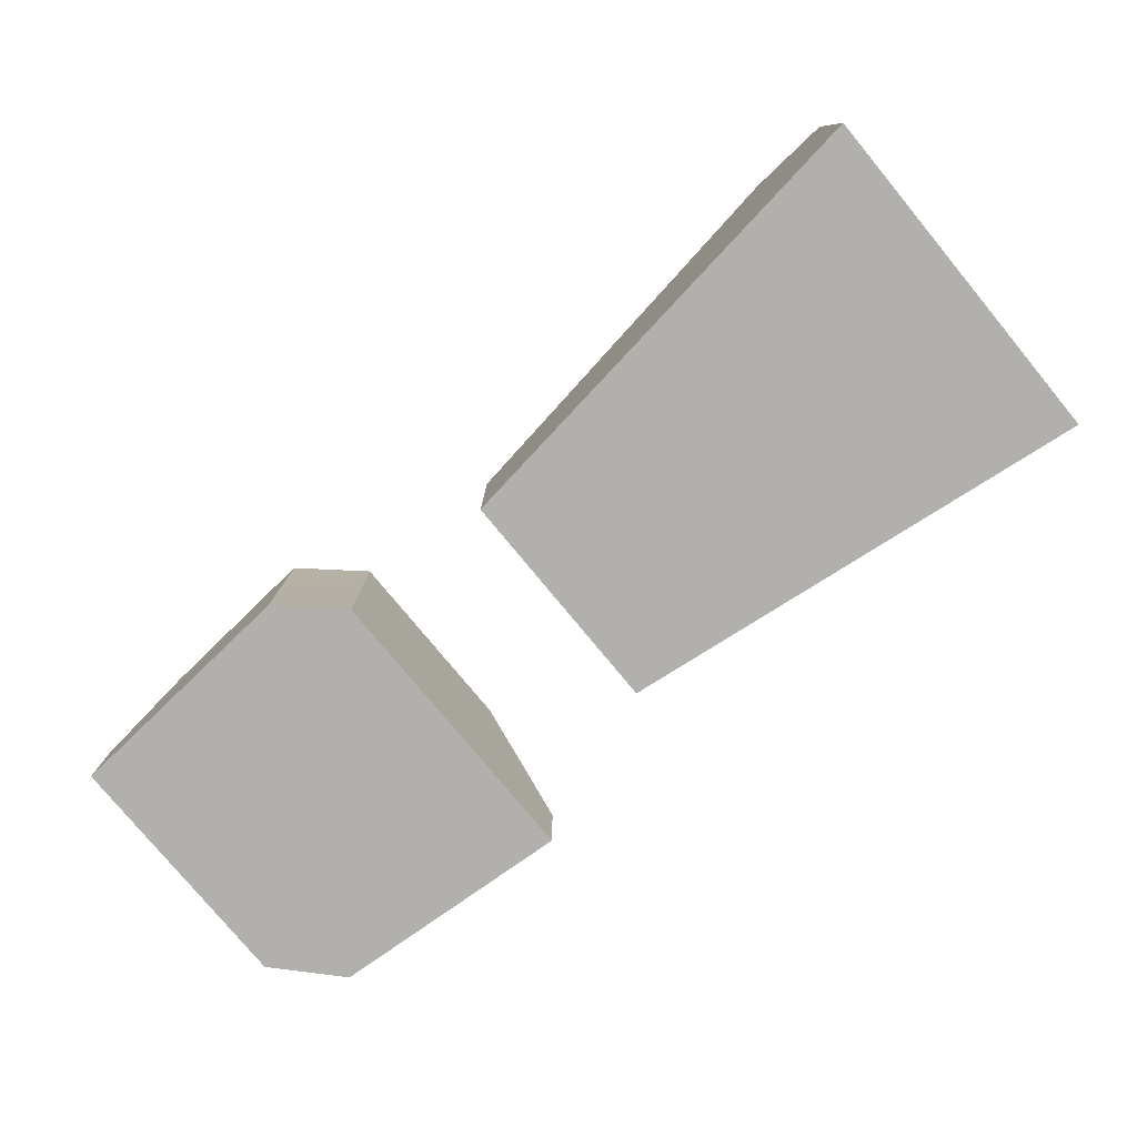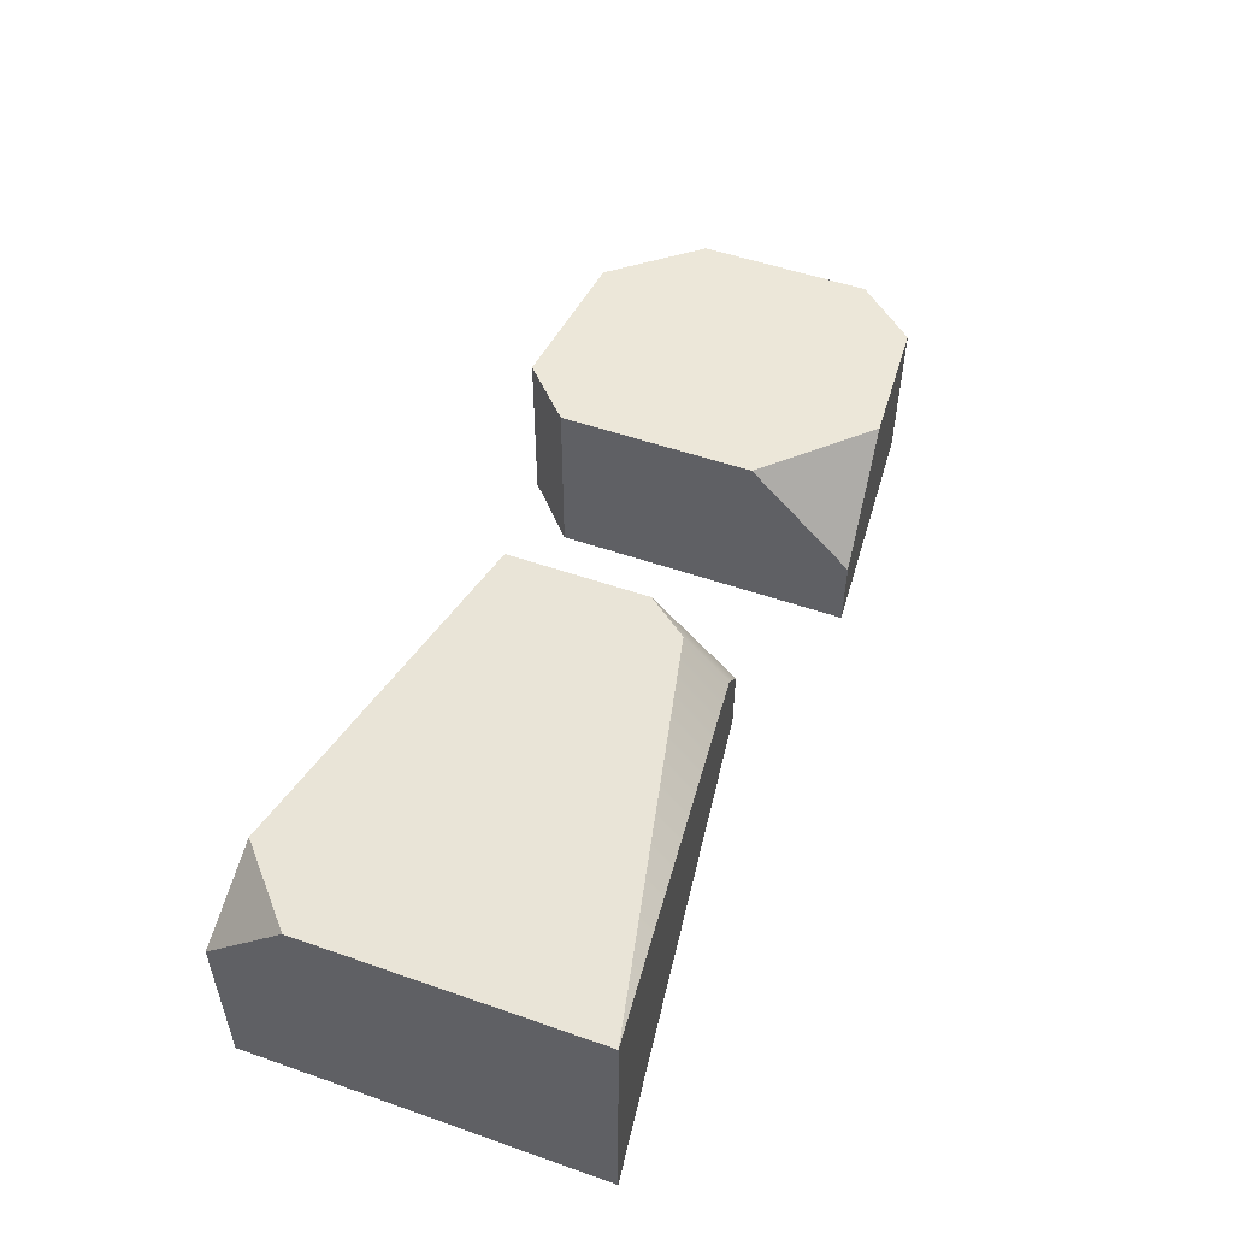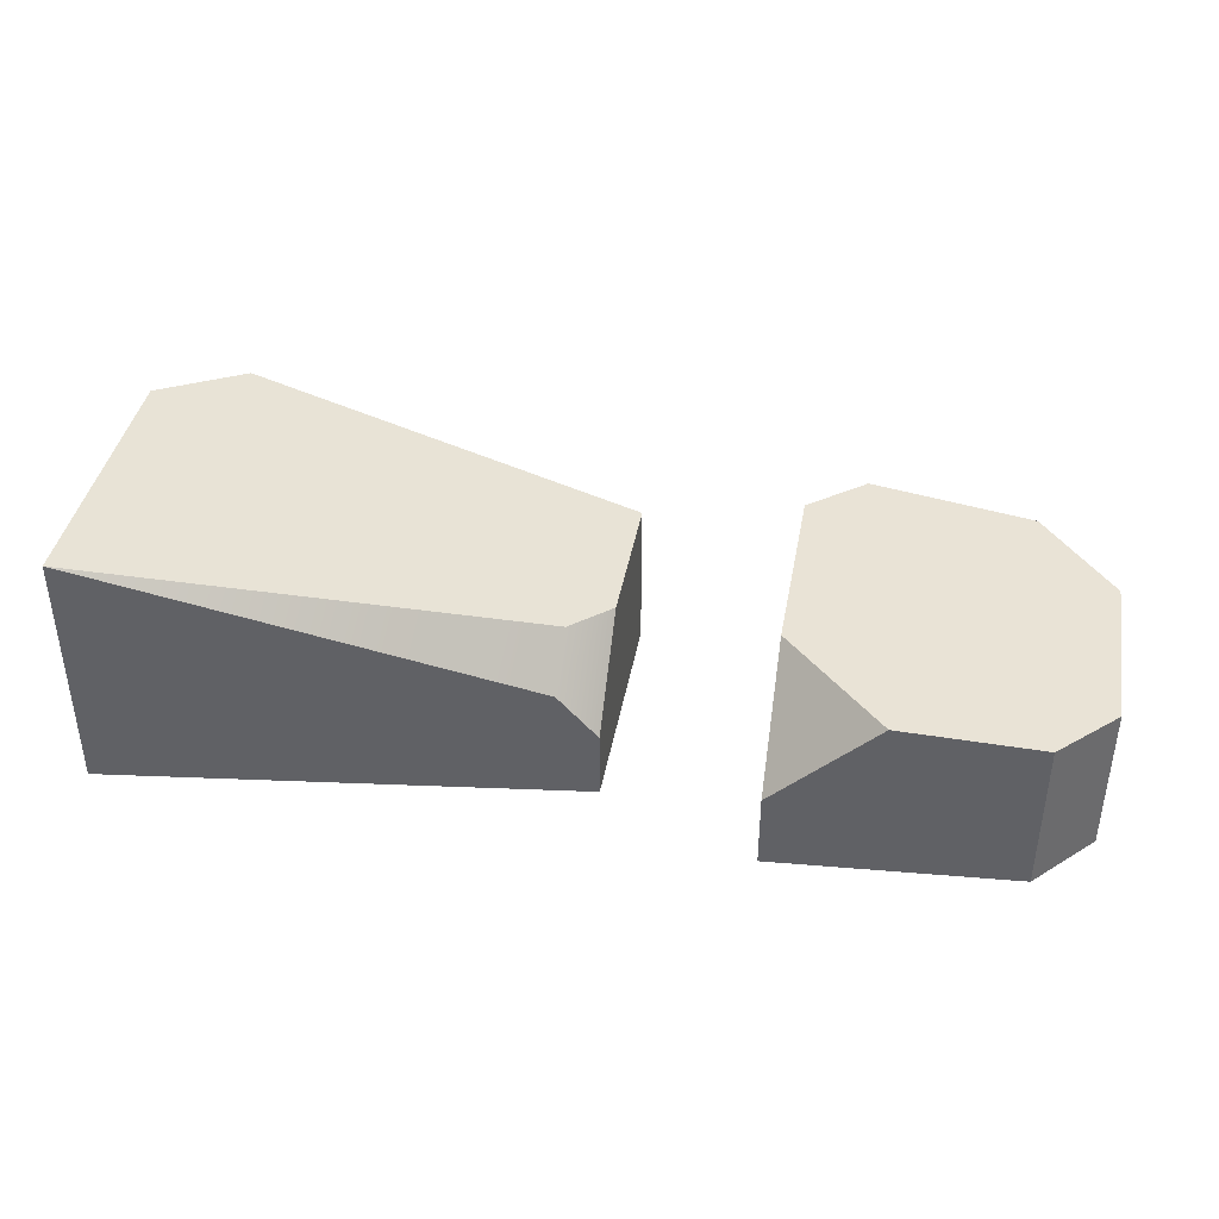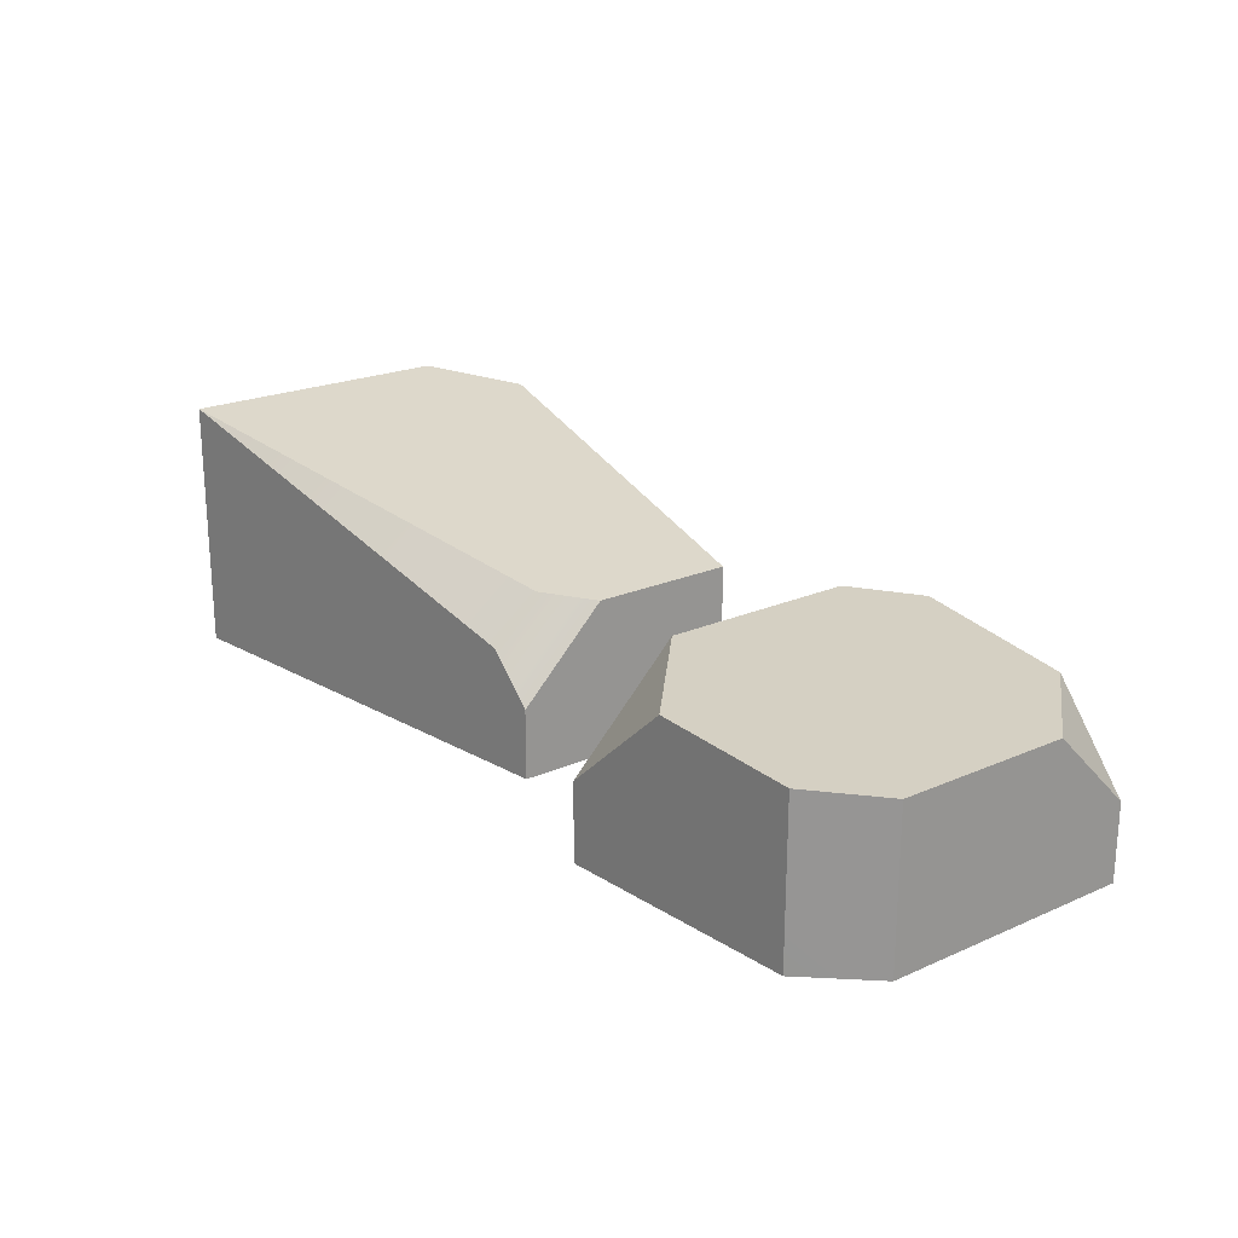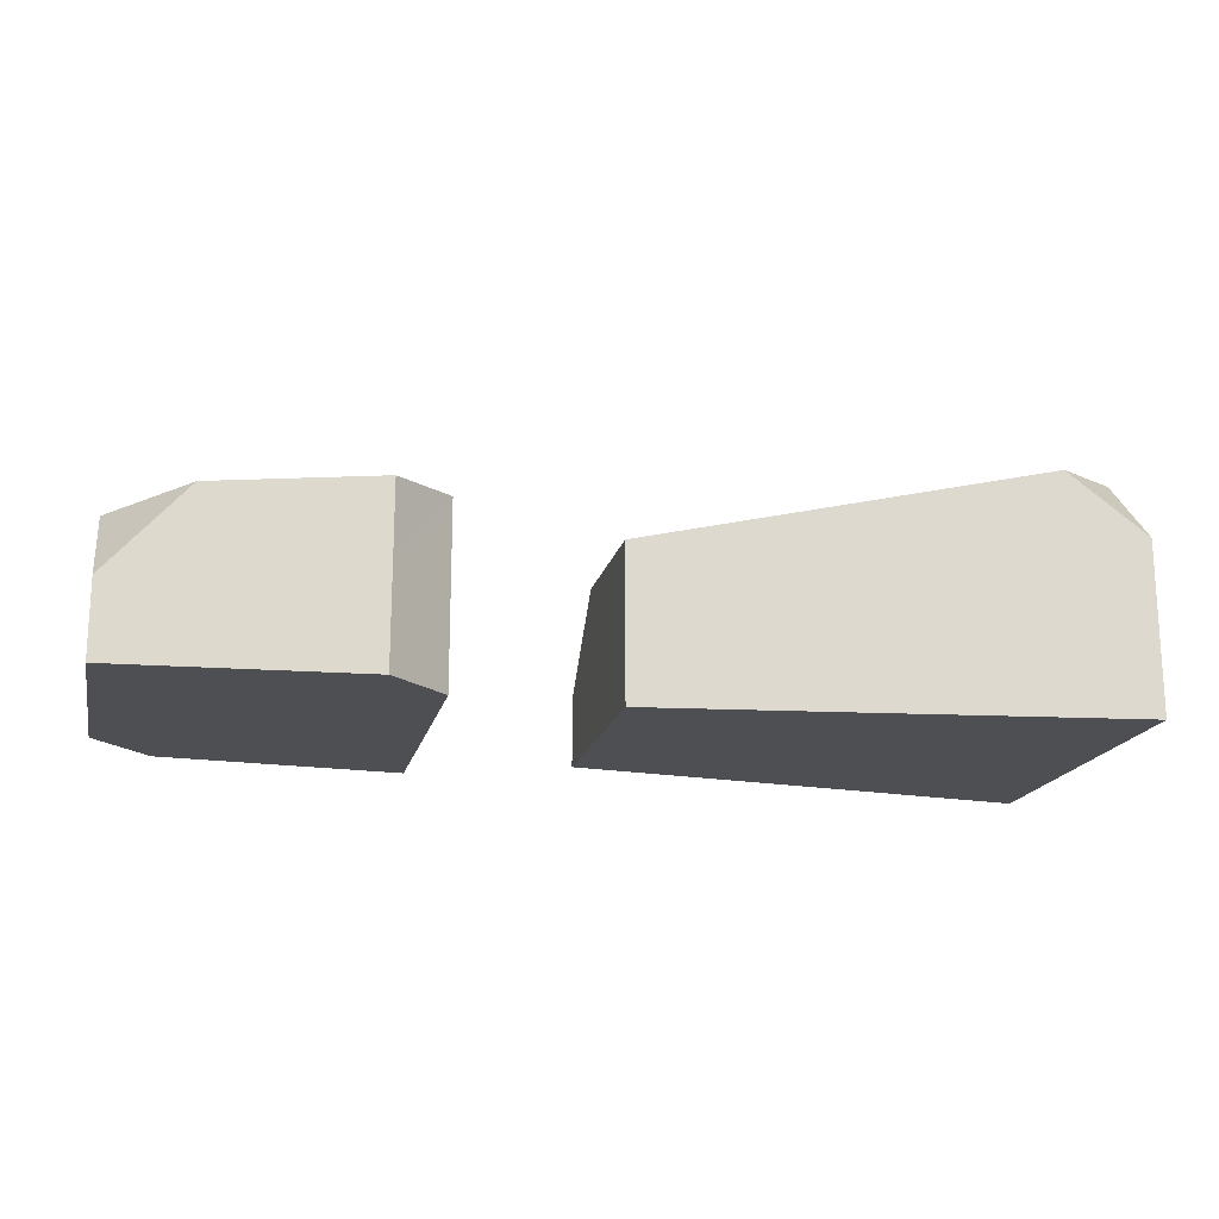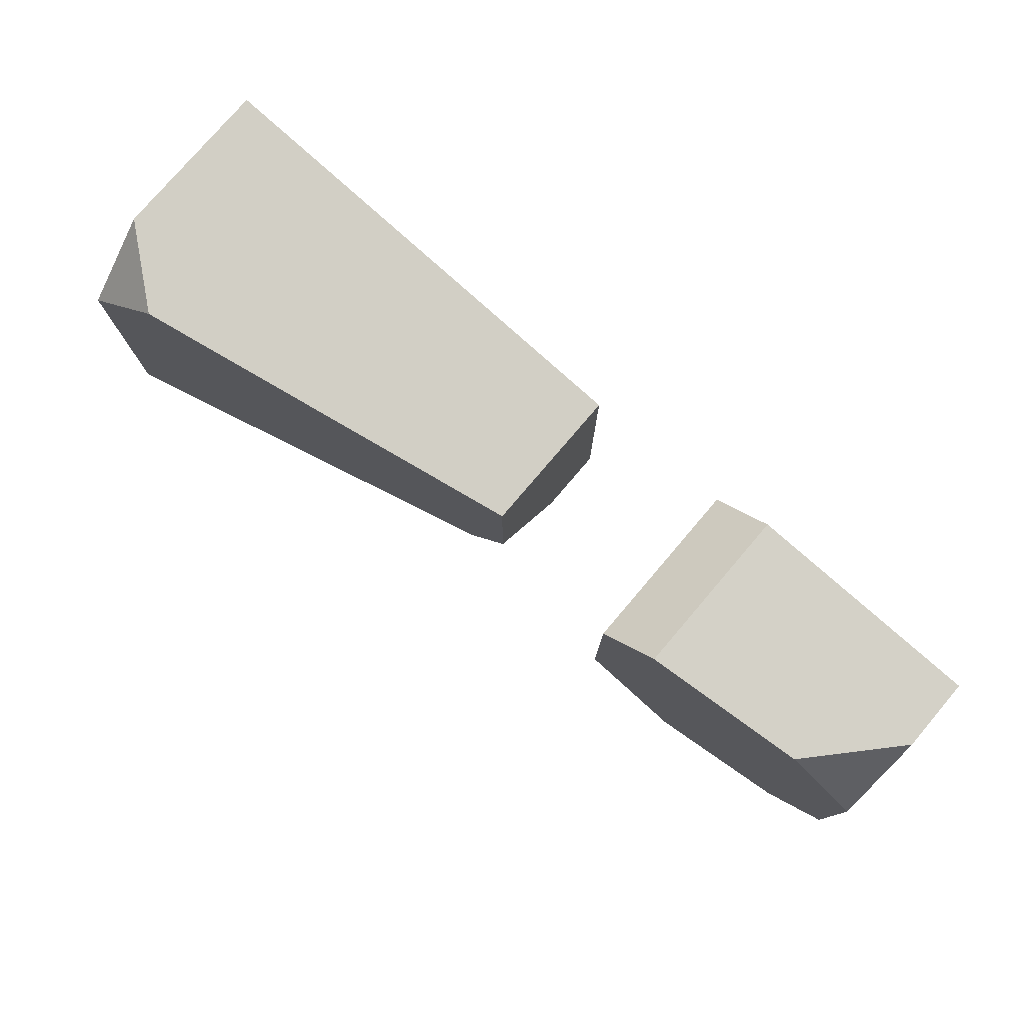
<metadata>
{"format":"obj","ext":"obj","renderer":"f3d","projection":"perspective","resolution":1024,"background":"white","views":[{"elev":-78.6,"azim":39.6,"up":"+Y"},{"elev":52.5,"azim":110.6,"up":"+Y"},{"elev":39.8,"azim":-169.8,"up":"+Y"},{"elev":21.7,"azim":-127.7,"up":"+Y"},{"elev":-17.6,"azim":-12.6,"up":"+Y"},{"elev":77.8,"azim":-139.6,"up":"+Z"}]}
</metadata>
<code>
g OBJ_SmallRock_04
v 0.3543 -0.09496 -0.1343
v -0.008704 -0.09496 0.08746
v 0.3543 -0.09496 0.1343
v -0.008704 -0.09496 -0.08746
v 0.02128 -0.0059 -0.09132
v -0.008704 0.02187 -0.02282
v -0.008704 -0.04277 -0.08746
v 0.02027 0.0277 -0.05635
v 0.3543 0.09496 -0.1343
v 0.3543 0.09496 0.07429
v 0.3543 0.03496 0.1343
v 0.2959 0.08321 0.1268
v 0.2959 0.08321 0.1268
v 0.3543 0.09496 -0.1343
v 0.3543 0.09496 0.07429
v 0.02027 0.0277 -0.05635
v -0.008704 0.02187 -0.02282
v -0.008704 0.02187 0.08746
v -0.008704 0.02187 -0.02282
v -0.008704 -0.09496 0.08746
v -0.008704 -0.04277 -0.08746
v -0.008704 -0.09496 -0.08746
v -0.008704 0.02187 0.08746
v -0.008704 -0.09496 -0.08746
v 0.3543 -0.09496 -0.1343
v -0.008704 -0.04277 -0.08746
v 0.02128 -0.0059 -0.09132
v 0.3543 0.09496 -0.1343
v 0.3543 0.09496 -0.1343
v 0.3543 -0.09496 -0.1343
v 0.3543 0.09496 0.07429
v 0.3543 0.03496 0.1343
v 0.3543 -0.09496 0.1343
v 0.3543 -0.09496 0.1343
v -0.008704 -0.09496 0.08746
v 0.3543 0.03496 0.1343
v 0.2959 0.08321 0.1268
v -0.008704 0.02187 0.08746
v -0.17 -0.09496 0.1311
v -0.1269 0.04194 0.09104
v -0.1269 -0.09496 0.09104
v -0.1699 0.03814 0.1311
v -0.3113 0.02566 -0.1206
v -0.3543 -0.09496 -0.07414
v -0.3111 -0.09496 -0.1206
v -0.3543 0.02187 -0.07414
v -0.1269 0.04194 -0.05553
v -0.2051 0.03503 -0.1285
v -0.1269 -0.03683 -0.1343
v -0.3543 -0.03813 0.1174
v -0.3543 0.02187 0.05739
v -0.2947 0.02713 0.1218
v -0.1699 0.03814 0.1311
v -0.3113 0.02566 -0.1206
v -0.2051 0.03503 -0.1285
v -0.2947 0.02713 0.1218
v -0.3543 0.02187 0.05739
v -0.3543 0.02187 -0.07414
v -0.1269 0.04194 0.09104
v -0.1269 0.04194 -0.05553
v -0.3543 -0.09496 0.1174
v -0.3543 -0.09496 -0.07414
v -0.3543 -0.03813 0.1174
v -0.3543 0.02187 0.05739
v -0.3543 0.02187 -0.07414
v -0.3113 0.02566 -0.1206
v -0.3111 -0.09496 -0.1206
v -0.2051 0.03503 -0.1285
v -0.1269 -0.03683 -0.1343
v -0.1269 -0.09496 -0.1343
v -0.2947 0.02713 0.1218
v -0.17 -0.09496 0.1311
v -0.3543 -0.03813 0.1174
v -0.3543 -0.09496 0.1174
v -0.1699 0.03814 0.1311
v -0.1269 -0.09496 -0.1343
v -0.1269 -0.09496 0.09104
v -0.1269 -0.03683 -0.1343
v -0.1269 0.04194 -0.05553
v -0.1269 0.04194 0.09104
v -0.1269 -0.09496 -0.1343
v -0.17 -0.09496 0.1311
v -0.1269 -0.09496 0.09104
v -0.3543 -0.09496 0.1174
v -0.3543 -0.09496 -0.07414
v -0.3111 -0.09496 -0.1206
f 1 2 3
f 2 1 4
f 5 6 7
f 6 5 8
f 9 8 5
f 10 11 12
f 13 14 15
f 13 16 14
f 13 17 16
f 17 13 18
f 19 20 21
f 21 20 22
f 23 20 19
f 24 25 26
f 26 25 27
f 27 25 28
f 29 30 31
f 31 30 32
f 32 30 33
f 34 35 36
f 36 35 37
f 37 35 38
f 39 40 41
f 40 39 42
f 43 44 45
f 44 43 46
f 47 48 49
f 50 51 52
f 53 54 55
f 56 54 53
f 54 56 57
f 54 57 58
f 53 55 59
f 59 55 60
f 61 62 63
f 63 62 64
f 64 62 65
f 66 67 68
f 68 67 69
f 69 67 70
f 71 72 73
f 73 72 74
f 75 72 71
f 76 77 78
f 78 77 79
f 79 77 80
f 81 82 83
f 81 84 82
f 84 81 85
f 85 81 86

</code>
